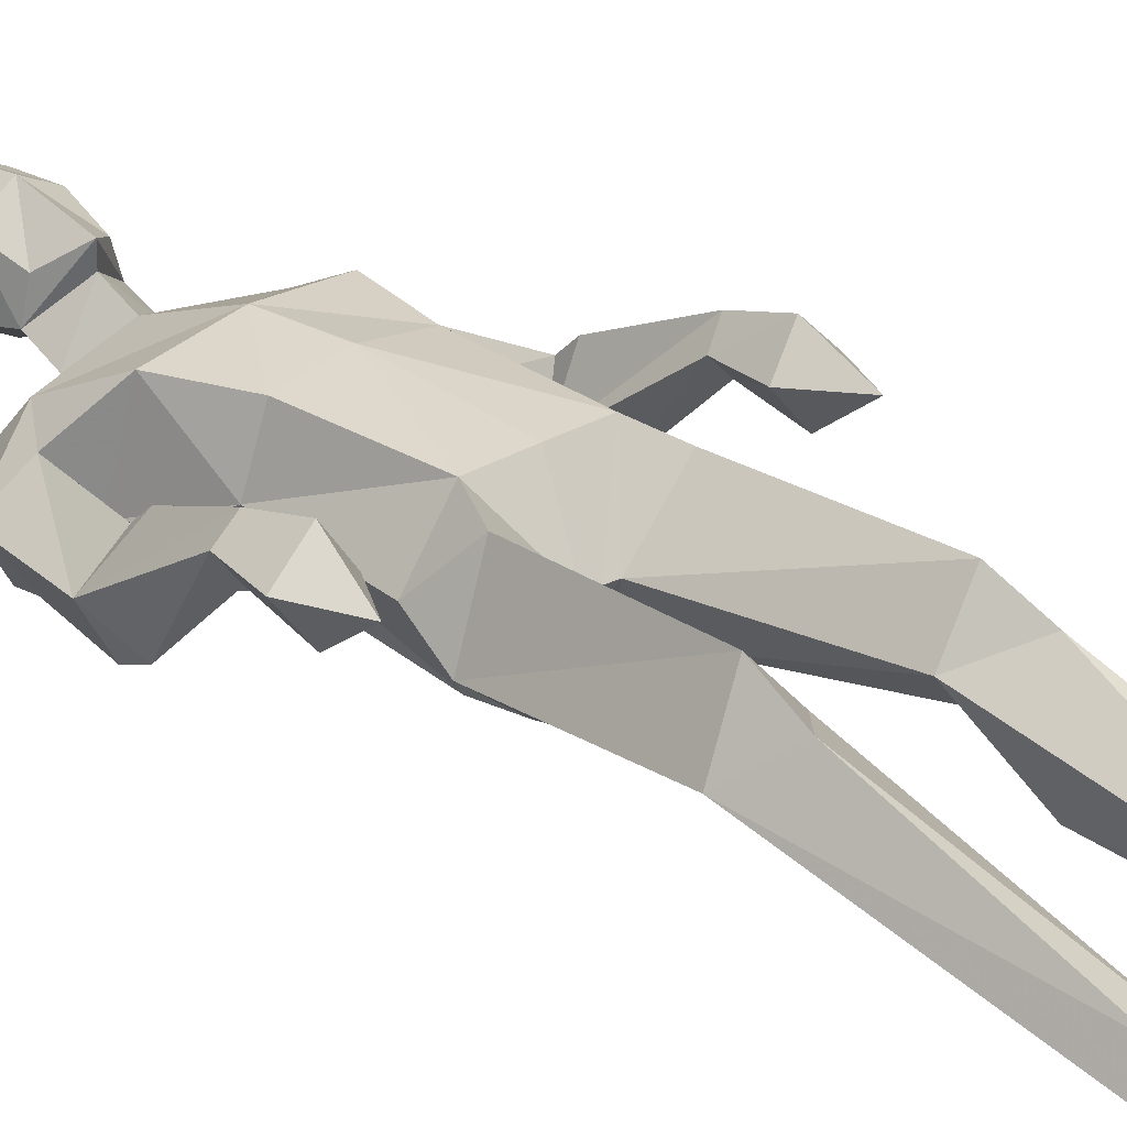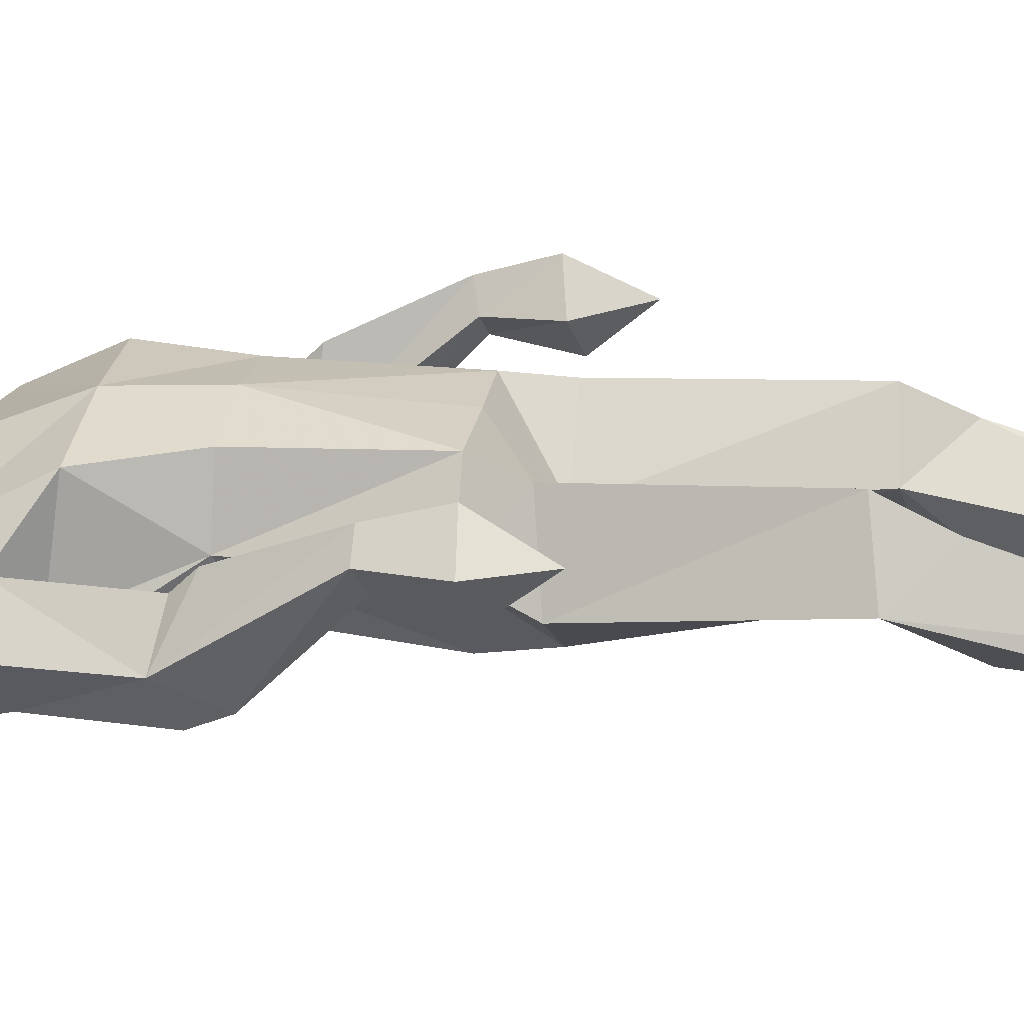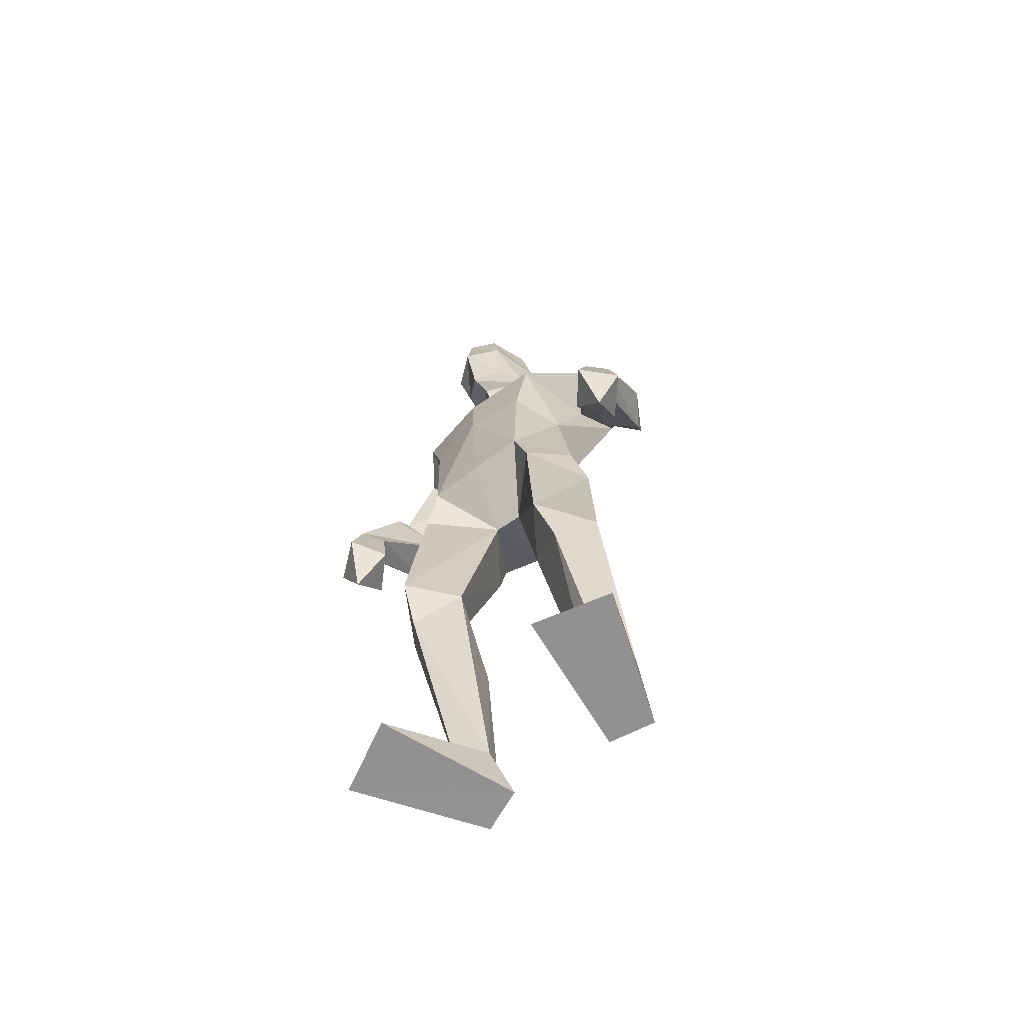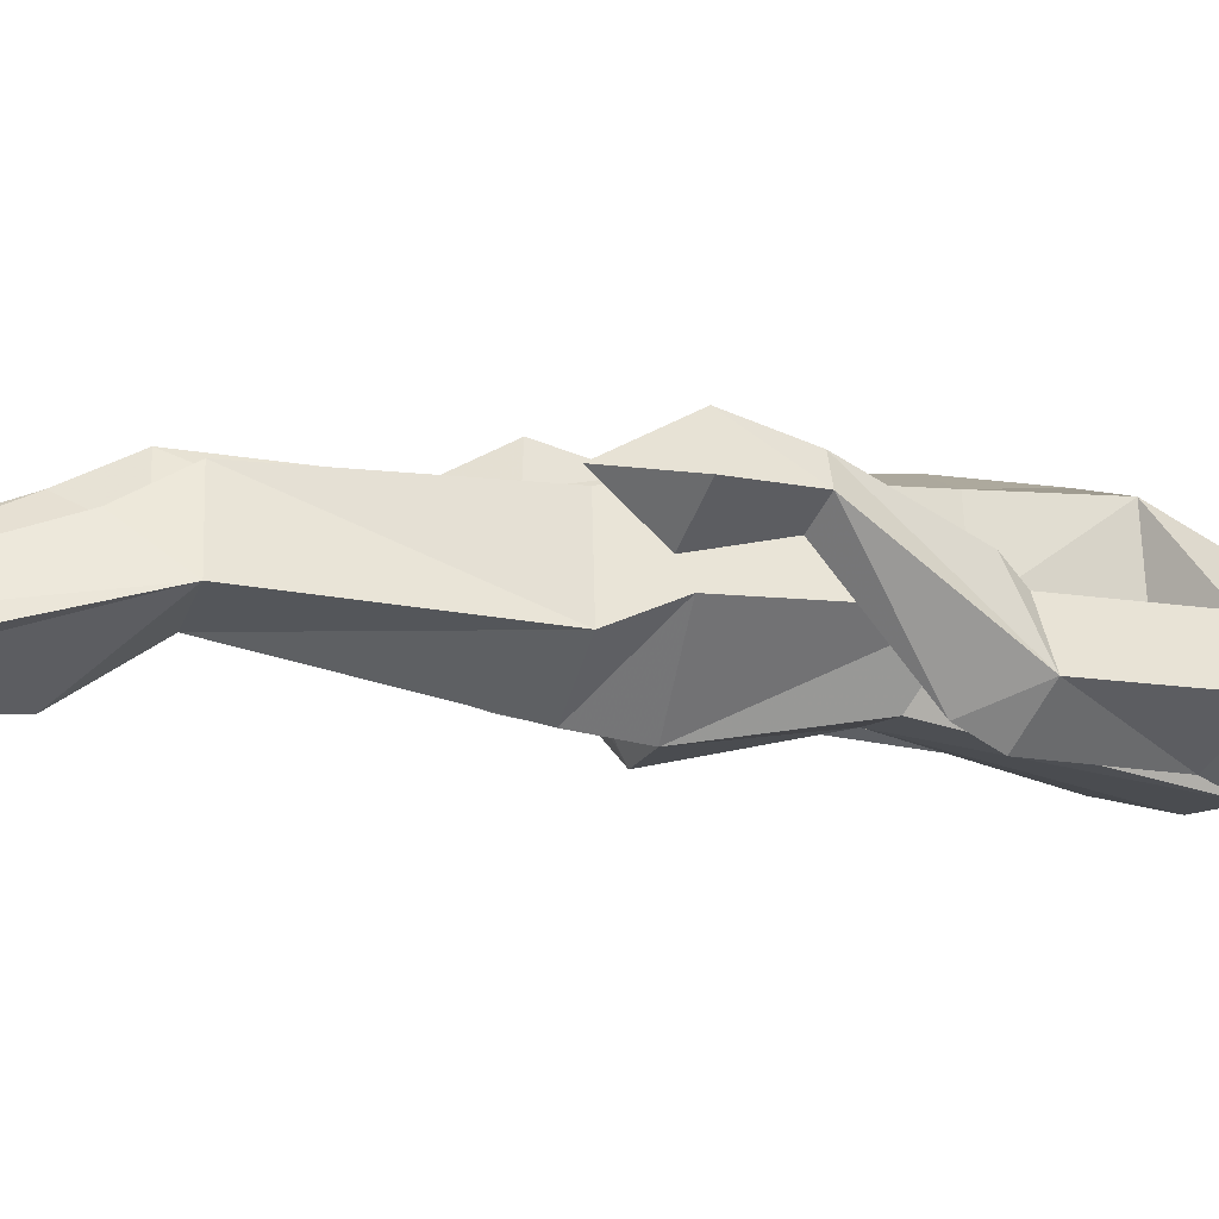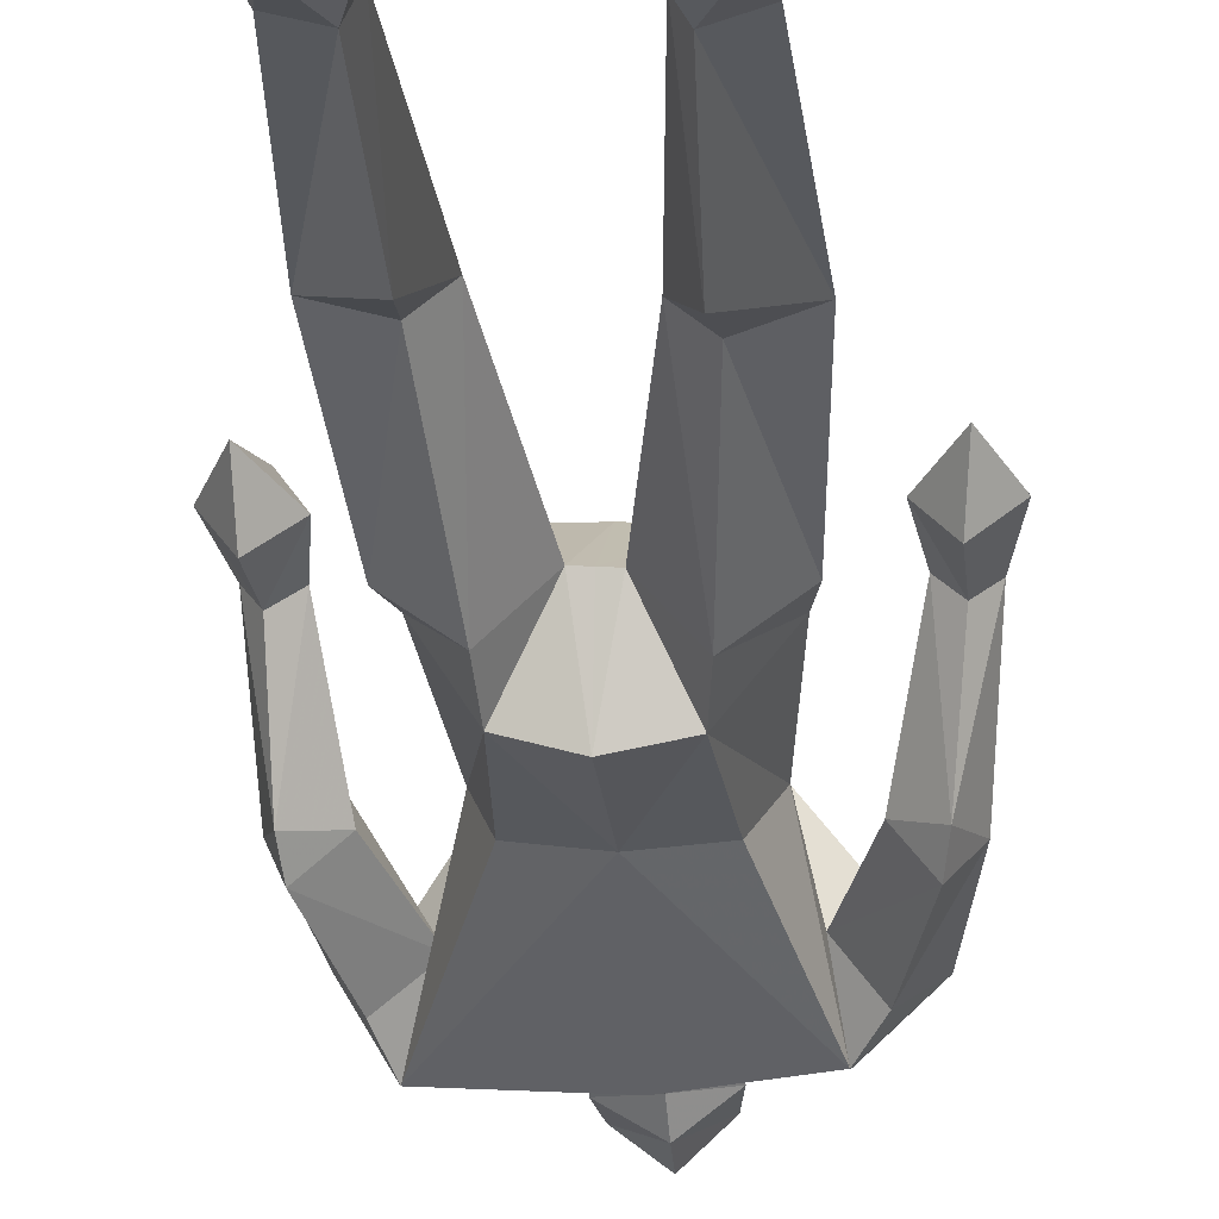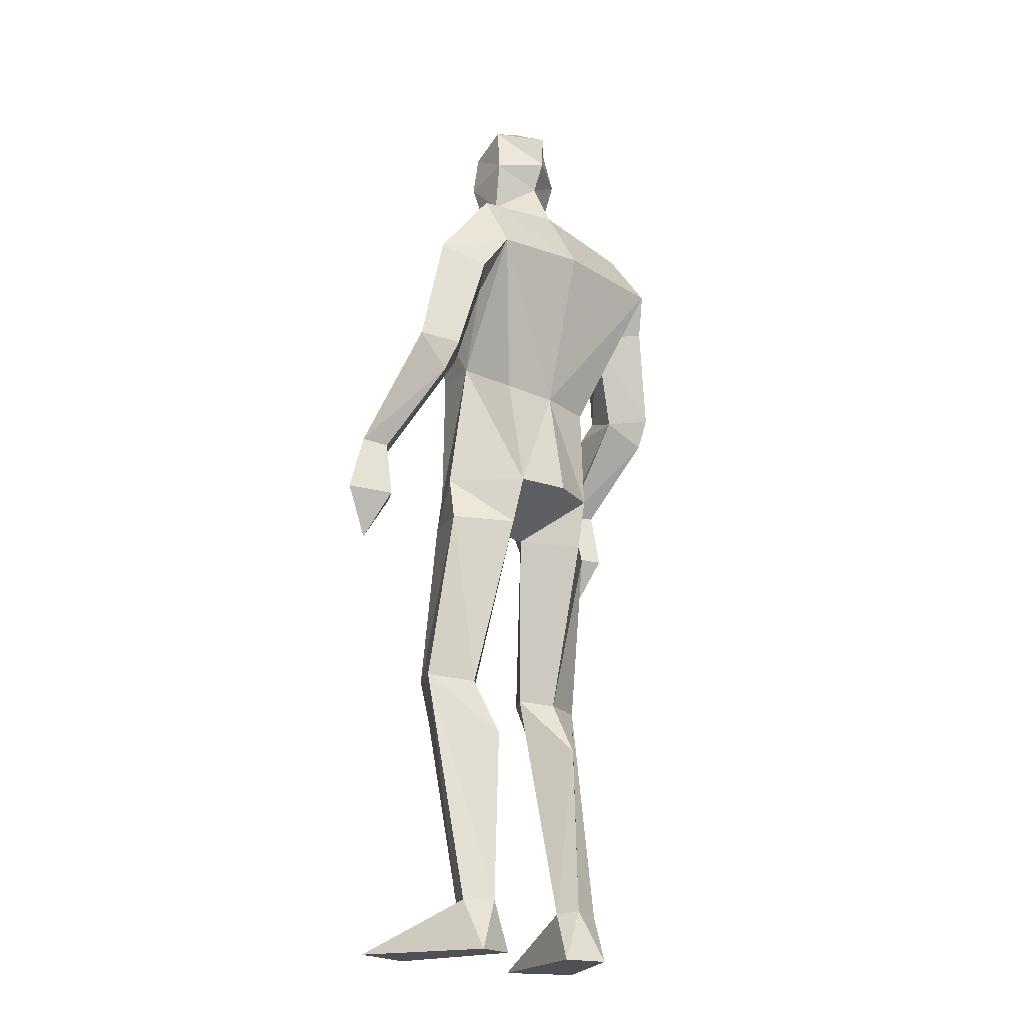
<metadata>
{"format":"obj","ext":"obj","renderer":"f3d","projection":"perspective","resolution":1024,"background":"white","views":[{"elev":31.7,"azim":-43.4,"up":"+Z"},{"elev":29.2,"azim":-79.4,"up":"+Z"},{"elev":-66.2,"azim":41.5,"up":"+Y"},{"elev":-3.0,"azim":75.7,"up":"+Z"},{"elev":-35.7,"azim":6.0,"up":"+Z"},{"elev":-19.2,"azim":136.9,"up":"+Y"}]}
</metadata>
<code>
v -0.2336 -0.001142 0.2382
v -0.2137 0.6241 0.0525
v -0.2419 0.652 0.2149
v -0.2274 1.037 0.1765
v -0.1796 1.847 0.0194
v -0.09736 1.796 0.08706
v -0.1048 2.013 0.1978
v -0.1613 1.92 0.1199
v -0.1662 2.113 0.1465
v -0.1811 2.143 0.04382
v -0.1063 2.13 0.1804
v -0.09614 2.045 -0.04212
v -0.1769 1.925 0.04721
v -0.1774 2.018 0.1471
v -0.1911 2.034 0.01905
v -0.09839 1.87 0.1181
v -0.09499 1.874 -0.06626
v -0.191 0.1166 -0.05074
v -0.1469 0.003976 -0.05366
v -0.3863 -0.001142 0.1699
v -0.2625 0.109 -0.02992
v -0.2395 0.002458 -0.08522
v -0.2012 0.4983 -0.02738
v -0.159 0.6371 0.1138
v -0.3197 0.6261 0.09357
v -0.1967 1.115 -0.08076
v -0.3022 1.013 0.03405
v -0.1975 1.005 -0.05881
v -0.1881 1.128 0.1876
v -0.284 1.12 0.07608
v -0.2491 0.544 0.1693
v -0.1685 0.1114 -0.0012
v -0.2327 0.1078 0.02862
v -0.08806 1.117 -0.1174
v -0.1054 1.025 0.05296
v -0.4487 1.342 -0.03622
v -0.395 1.188 0.1689
v -0.4254 1.202 0.2155
v -0.3979 1.391 0.124
v -0.4451 1.405 -0.06792
v -0.4788 1.436 0.01911
v -0.3495 1.665 0.05511
v -0.401 1.428 0.08663
v -0.4991 1.074 0.1959
v -0.4419 0.9625 0.192
v -0.4414 1.183 0.135
v -0.3748 1.072 0.1734
v -0.4454 1.058 0.1116
v -0.4717 1.198 0.1835
v -0.4202 1.086 0.2505
v -0.3711 1.395 -0.005366
v -0.3908 1.625 -0.1017
v -0.285 1.761 0.06346
v -0.4385 1.681 -0.009664
v -0.3011 1.612 -0.03265
v -0.2559 1.417 0.05552
v -0.3643 1.711 -0.1391
v -0.0869 1.363 -0.07293
v -0.2568 1.594 0.1562
v -0.2072 1.42 0.1747
v -0.2159 1.361 -0.05142
v -0.3374 1.836 -0.05678
v 0.2833 0.000307 0.1553
v 0.1242 0.000405 0.2071
v 0.03 0.6355 0.06987
v 0.08627 0.6283 0.008345
v 0.1103 0.6501 0.1733
v 0.1516 1.022 0.01269
v 0.04382 1.366 -0.06473
v 0.02733 1.118 -0.09697
v -0.01421 1.848 0.02236
v -0.04338 2.115 0.1512
v -0.103 2.185 0.06999
v -0.09745 2.119 -0.04265
v -0.02167 2.146 0.04994
v -0.09603 1.981 -0.01167
v -0.005718 2.037 0.02596
v -0.02864 2.021 0.1527
v -0.03844 1.922 0.1242
v -0.1005 1.865 0.1659
v -0.01739 1.927 0.05231
v 0.06823 0.00141 -0.08908
v 0.178 0.11 -0.06237
v 0.08341 0.1097 -0.03431
v 0.1631 0.001451 -0.1137
v 0.1914 0.635 0.0519
v 0.1329 1.127 0.0504
v 0.04294 1.011 -0.07922
v 0.05229 1.133 0.1711
v 0.07889 1.037 0.1572
v 0.1459 0.1086 -0.002943
v 0.1266 0.5491 0.1243
v 0.08007 0.4951 -0.07018
v 0.1047 0.1138 -0.08354
v -0.04443 1.025 0.0454
v -0.06613 1.128 0.1816
v -0.07494 1.025 0.04942
v 0.2618 1.343 -0.07622
v 0.2466 1.397 0.08935
v 0.2493 1.686 -0.04815
v 0.1159 1.609 -0.03315
v 0.1822 1.627 -0.1251
v 0.1849 1.668 0.03766
v 0.2406 1.433 0.05088
v 0.2991 1.096 0.2171
v 0.3083 0.9706 0.1592
v 0.2377 1.079 0.1526
v 0.3638 1.083 0.1466
v 0.2928 1.063 0.07712
v 0.3333 1.206 0.1369
v 0.2932 1.189 0.09708
v 0.2952 1.211 0.1783
v 0.2554 1.195 0.1402
v 0.1916 1.395 -0.03023
v 0.2482 1.406 -0.109
v 0.3002 1.441 -0.03334
v 0.08185 1.604 0.1571
v 0.1045 1.758 0.06537
v 0.1321 1.702 -0.1519
v 0.13 1.836 -0.0734
v 0.05314 1.426 0.1634
v 0.09136 1.425 0.04075
v -0.09059 1.594 0.179
v -0.0761 1.423 0.1896
v -0.09019 1.719 -0.1625
f 20 1 33
f 27 28 2
f 27 2 25
f 28 35 24
f 28 24 2
f 35 4 3
f 35 3 24
f 4 27 3
f 3 27 25
f 61 58 26
f 26 58 34
f 5 62 6
f 6 62 53
f 7 14 8
f 7 8 80
f 11 9 14
f 11 14 7
f 73 10 11
f 11 10 9
f 74 10 73
f 10 74 12
f 10 12 15
f 15 12 76
f 15 76 13
f 14 15 13
f 14 13 8
f 9 10 15
f 9 15 14
f 8 13 80
f 80 13 16
f 5 17 62
f 13 76 17
f 13 17 5
f 16 13 5
f 16 5 6
f 32 19 18
f 21 20 33
f 32 1 19
f 22 20 21
f 18 19 22
f 33 1 32
f 18 22 21
f 22 19 20
f 20 19 1
f 2 23 25
f 24 23 2
f 25 31 3
f 3 31 24
f 30 26 28
f 30 28 27
f 35 28 26
f 29 30 4
f 4 30 27
f 29 4 35
f 24 31 32
f 32 31 33
f 31 25 33
f 33 25 21
f 23 24 32
f 23 32 18
f 25 23 18
f 25 18 21
f 26 34 35
f 35 34 97
f 96 29 35
f 96 35 97
f 36 51 37
f 36 37 46
f 41 36 49
f 49 36 46
f 39 41 38
f 38 41 49
f 51 39 38
f 51 38 37
f 54 52 41
f 41 52 40
f 52 55 40
f 40 55 51
f 42 54 41
f 42 41 43
f 55 42 43
f 55 43 51
f 44 45 50
f 50 45 47
f 48 45 44
f 47 45 48
f 49 46 44
f 44 46 48
f 46 37 47
f 46 47 48
f 38 49 50
f 50 49 44
f 37 38 50
f 37 50 47
f 43 39 51
f 41 39 43
f 51 36 40
f 40 36 41
f 55 59 42
f 42 59 53
f 55 52 57
f 62 57 54
f 54 57 52
f 53 62 54
f 53 54 42
f 60 56 29
f 29 56 30
f 55 57 56
f 56 57 61
f 59 55 56
f 59 56 60
f 57 125 58
f 57 58 61
f 123 59 60
f 123 60 124
f 124 60 29
f 124 29 96
f 6 53 123
f 123 53 59
f 56 61 26
f 56 26 30
f 62 17 125
f 62 125 57
f 63 91 64
f 88 68 66
f 66 68 86
f 95 88 65
f 65 88 66
f 90 95 67
f 67 95 65
f 68 90 67
f 68 67 86
f 58 69 70
f 58 70 34
f 120 71 6
f 120 6 118
f 78 7 79
f 79 7 80
f 72 11 78
f 78 11 7
f 75 73 11
f 75 11 72
f 74 73 75
f 74 75 12
f 12 75 77
f 12 77 76
f 76 77 81
f 77 78 81
f 81 78 79
f 75 72 77
f 77 72 78
f 81 79 80
f 81 80 16
f 71 120 17
f 76 81 17
f 17 81 71
f 81 16 71
f 71 16 6
f 84 94 82
f 83 91 63
f 84 82 64
f 85 83 63
f 94 85 82
f 91 84 64
f 94 83 85
f 82 85 63
f 82 63 64
f 66 86 93
f 65 66 93
f 86 67 92
f 67 65 92
f 70 87 88
f 88 87 68
f 95 70 88
f 87 89 90
f 87 90 68
f 89 95 90
f 92 65 84
f 92 84 91
f 86 92 91
f 86 91 83
f 65 93 84
f 84 93 94
f 93 86 94
f 94 86 83
f 34 70 95
f 34 95 97
f 89 96 97
f 89 97 95
f 114 98 113
f 113 98 111
f 98 116 110
f 98 110 111
f 116 99 112
f 116 112 110
f 99 114 112
f 112 114 113
f 102 100 116
f 102 116 115
f 101 102 115
f 101 115 114
f 100 103 116
f 116 103 104
f 103 101 104
f 104 101 114
f 108 105 106
f 105 107 106
f 109 108 106
f 107 109 106
f 111 110 108
f 111 108 109
f 113 111 107
f 107 111 109
f 110 112 105
f 110 105 108
f 112 113 105
f 105 113 107
f 104 114 99
f 116 104 99
f 114 115 98
f 115 116 98
f 101 103 117
f 103 118 117
f 101 119 102
f 119 120 100
f 119 100 102
f 120 118 100
f 100 118 103
f 122 121 89
f 122 89 87
f 119 101 122
f 119 122 69
f 101 117 122
f 122 117 121
f 125 119 58
f 58 119 69
f 117 123 121
f 121 123 124
f 121 124 89
f 89 124 96
f 118 6 123
f 118 123 117
f 69 122 70
f 70 122 87
f 17 120 125
f 125 120 119

</code>
